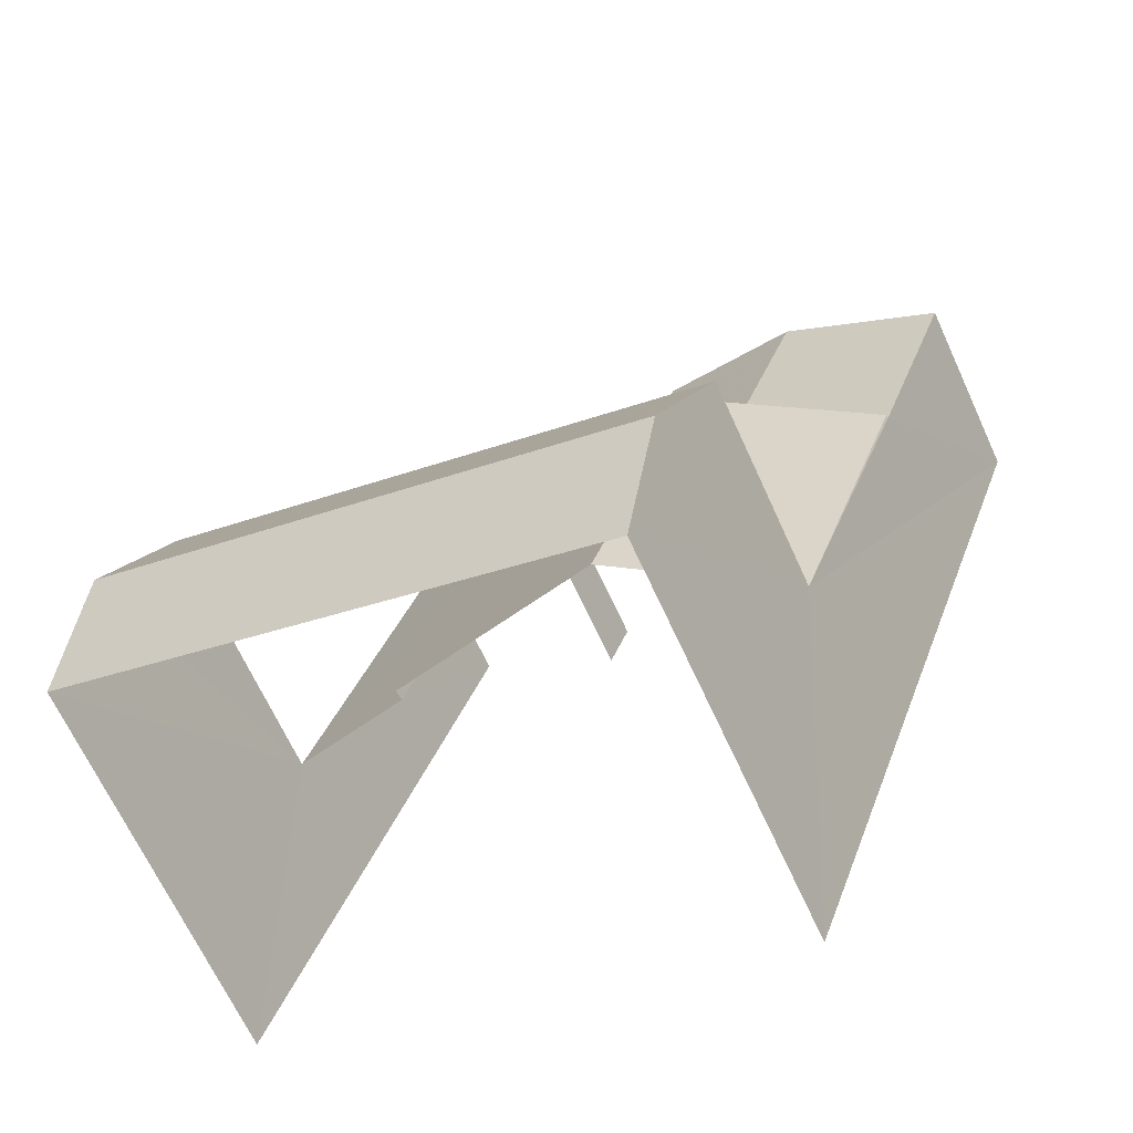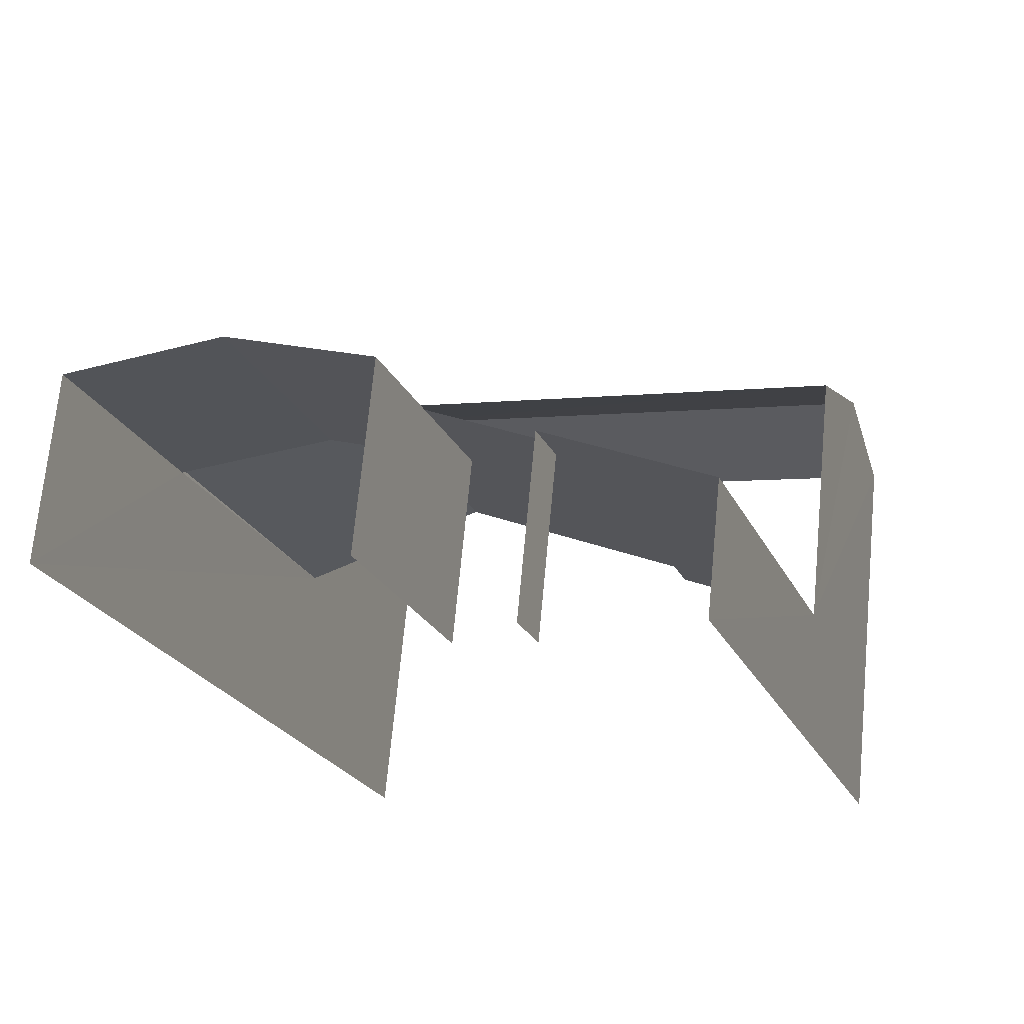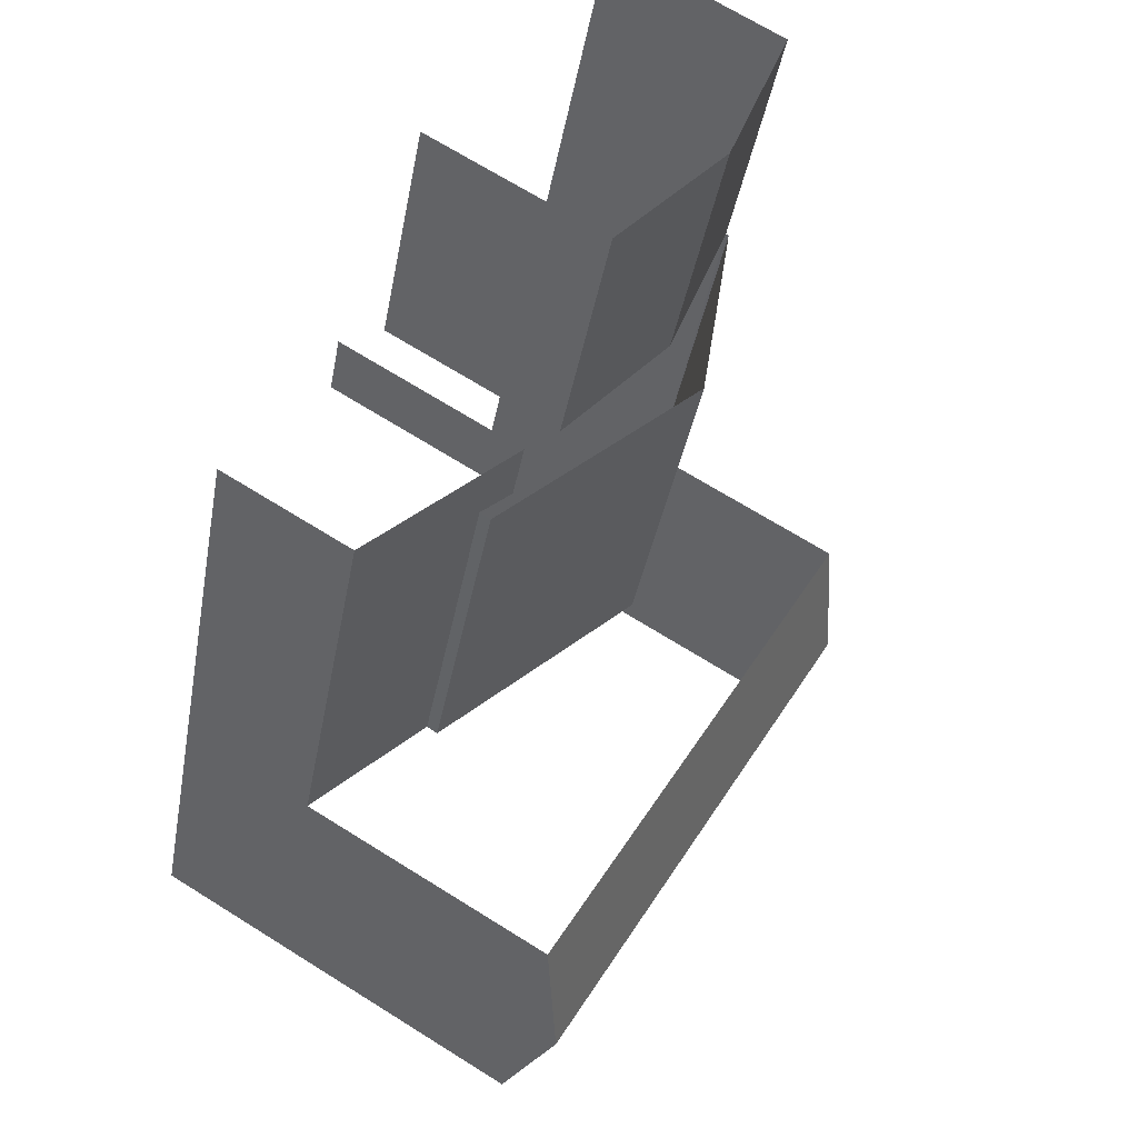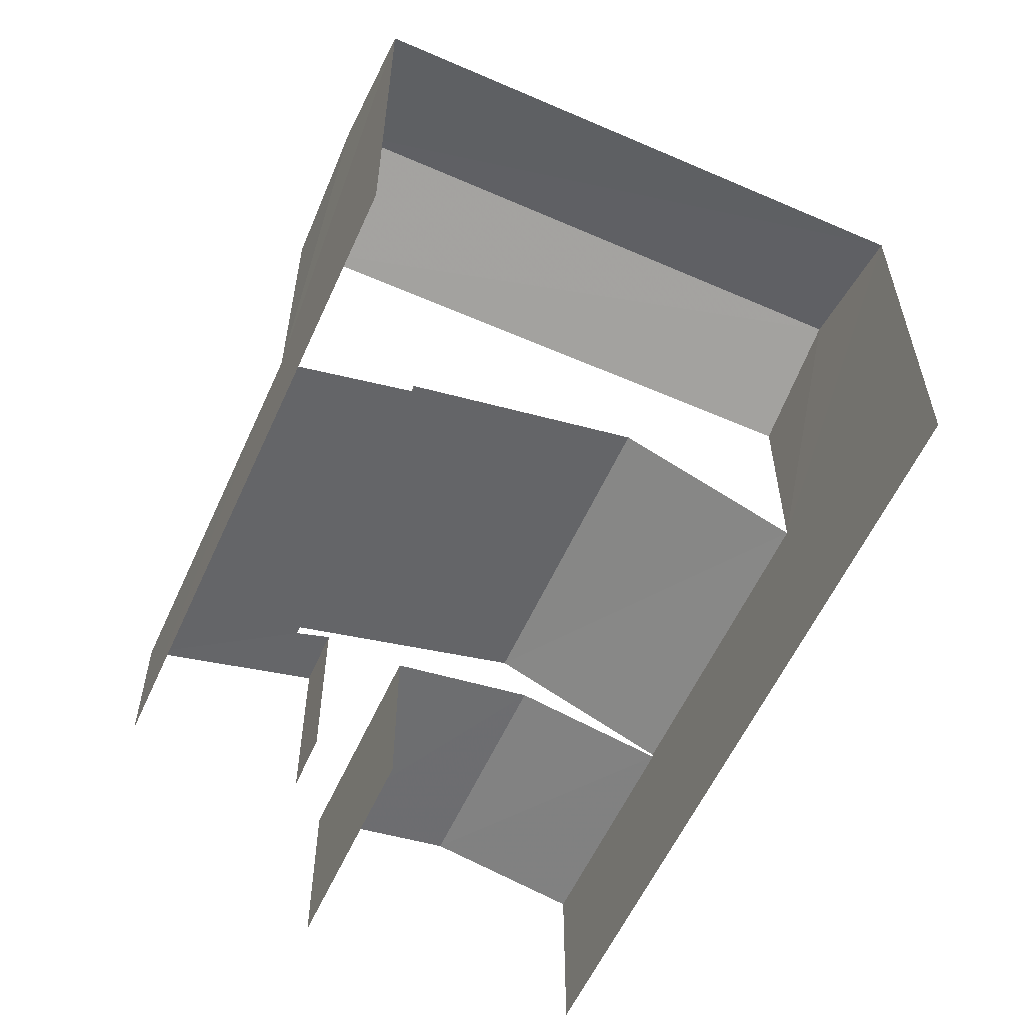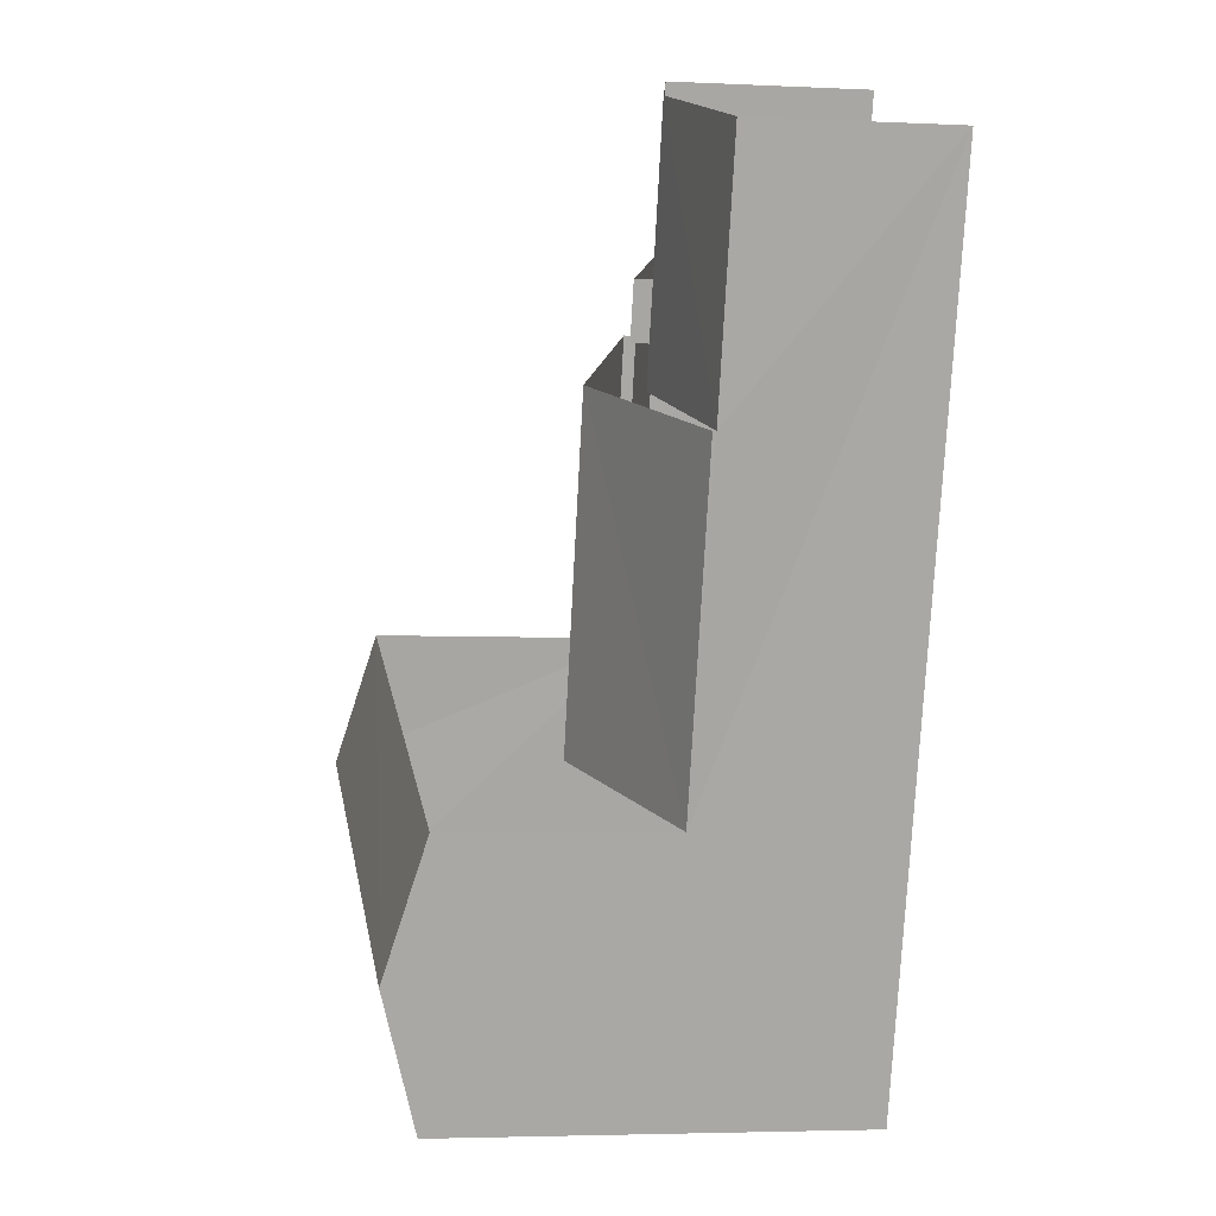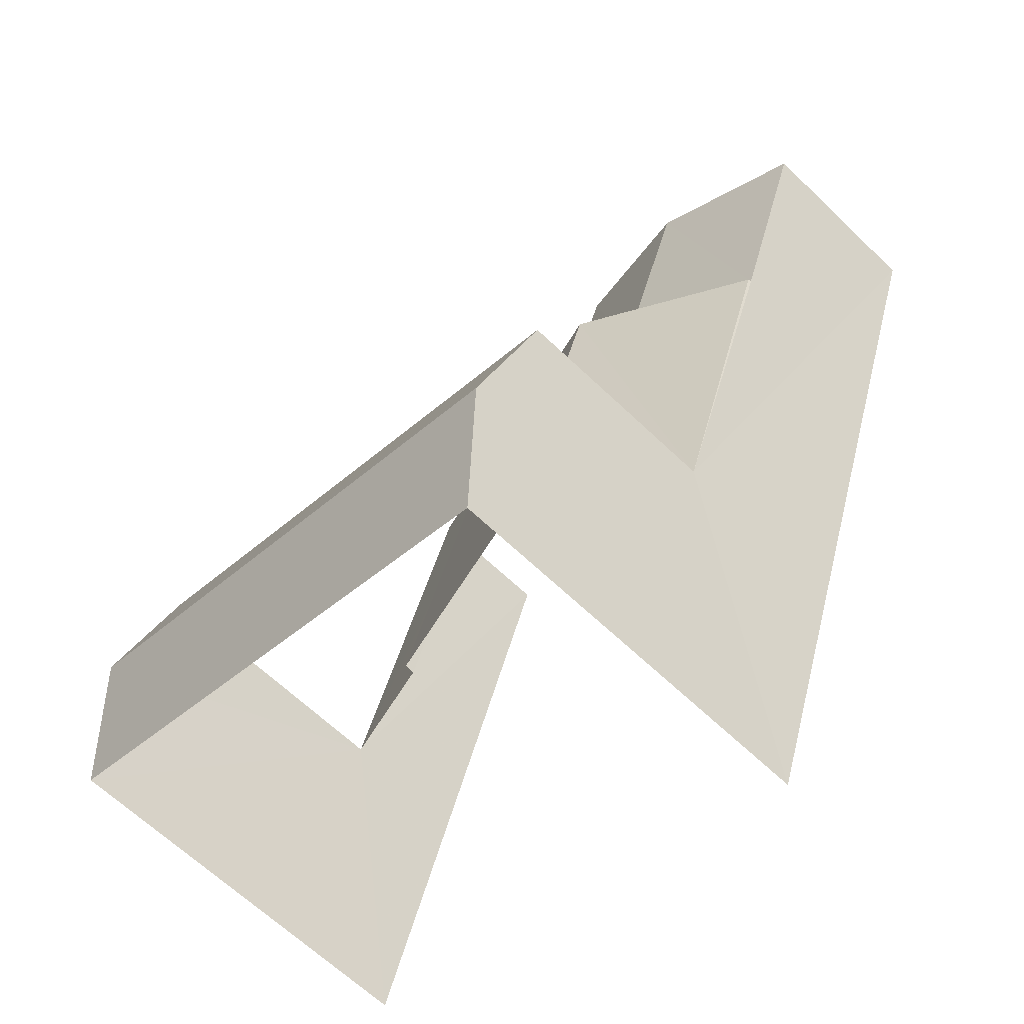
<metadata>
{"format":"obj","ext":"obj","renderer":"f3d","projection":"perspective","resolution":1024,"background":"white","views":[{"elev":-66.7,"azim":24.6,"up":"+Y"},{"elev":69.8,"azim":-174.5,"up":"+Y"},{"elev":69.2,"azim":-58.0,"up":"+Y"},{"elev":-58.1,"azim":-43.6,"up":"+Z"},{"elev":-4.2,"azim":80.7,"up":"+Y"},{"elev":-64.2,"azim":45.9,"up":"+Y"}]}
</metadata>
<code>
v -2.244e+05 -1.28e+05 14.38
v -2.244e+05 -1.28e+05 14.38
v -2.244e+05 -1.28e+05 14.38
v -2.244e+05 -1.28e+05 14.38
v -2.244e+05 -1.28e+05 14.38
v -2.244e+05 -1.28e+05 14.38
v -2.244e+05 -1.28e+05 14.38
v -2.244e+05 -1.28e+05 14.38
v -2.244e+05 -1.28e+05 17.68
v -2.244e+05 -1.28e+05 17.68
v -2.244e+05 -1.28e+05 17.24
v -2.244e+05 -1.28e+05 17.24
v -2.244e+05 -1.28e+05 17.29
v -2.244e+05 -1.28e+05 17.29
v -2.244e+05 -1.28e+05 18.44
v -2.244e+05 -1.28e+05 18.44
v -2.244e+05 -1.28e+05 17.24
v -2.244e+05 -1.28e+05 17.24
v -2.244e+05 -1.28e+05 21.06
v -2.244e+05 -1.28e+05 20.5
v -2.244e+05 -1.28e+05 21.06
v -2.244e+05 -1.28e+05 20.5
v -2.244e+05 -1.28e+05 17.29
v -2.244e+05 -1.28e+05 17.29
v -2.244e+05 -1.28e+05 20.5
v -2.244e+05 -1.28e+05 20.5
v -2.244e+05 -1.28e+05 16.46
v -2.244e+05 -1.28e+05 17.12
v -2.244e+05 -1.28e+05 16.46
v -2.244e+05 -1.28e+05 17.29
v -2.244e+05 -1.28e+05 17.12
v -2.244e+05 -1.28e+05 17.29
f 1 2 3
f 4 5 2
f 6 7 4
f 3 8 1
f 7 5 4
f 4 2 1
f 31 27 14
f 15 22 23
f 27 20 14
f 20 22 15
f 14 20 15
f 24 17 9
f 24 9 16
f 16 32 13
f 12 4 1
f 13 32 28
f 9 12 16
f 32 12 1
f 16 12 32
f 18 7 10
f 7 6 10
f 6 11 10
f 25 2 5
f 25 26 2
f 29 8 3
f 29 30 8
f 9 10 11
f 12 9 11
f 13 14 15
f 16 13 15
f 17 18 10
f 9 17 10
f 19 20 21
f 19 22 20
f 16 23 24
f 16 15 23
f 21 25 19
f 21 26 25
f 27 28 29
f 29 28 30
f 27 31 28
f 30 28 32
f 12 11 6
f 4 12 6
f 1 8 30
f 32 1 30
f 7 18 17
f 7 23 5
f 5 23 25
f 19 23 22
f 25 23 19
f 17 24 23
f 7 17 23
f 29 3 27
f 21 20 27
f 21 27 26
f 27 3 2
f 26 27 2
f 28 14 13
f 28 31 14

</code>
